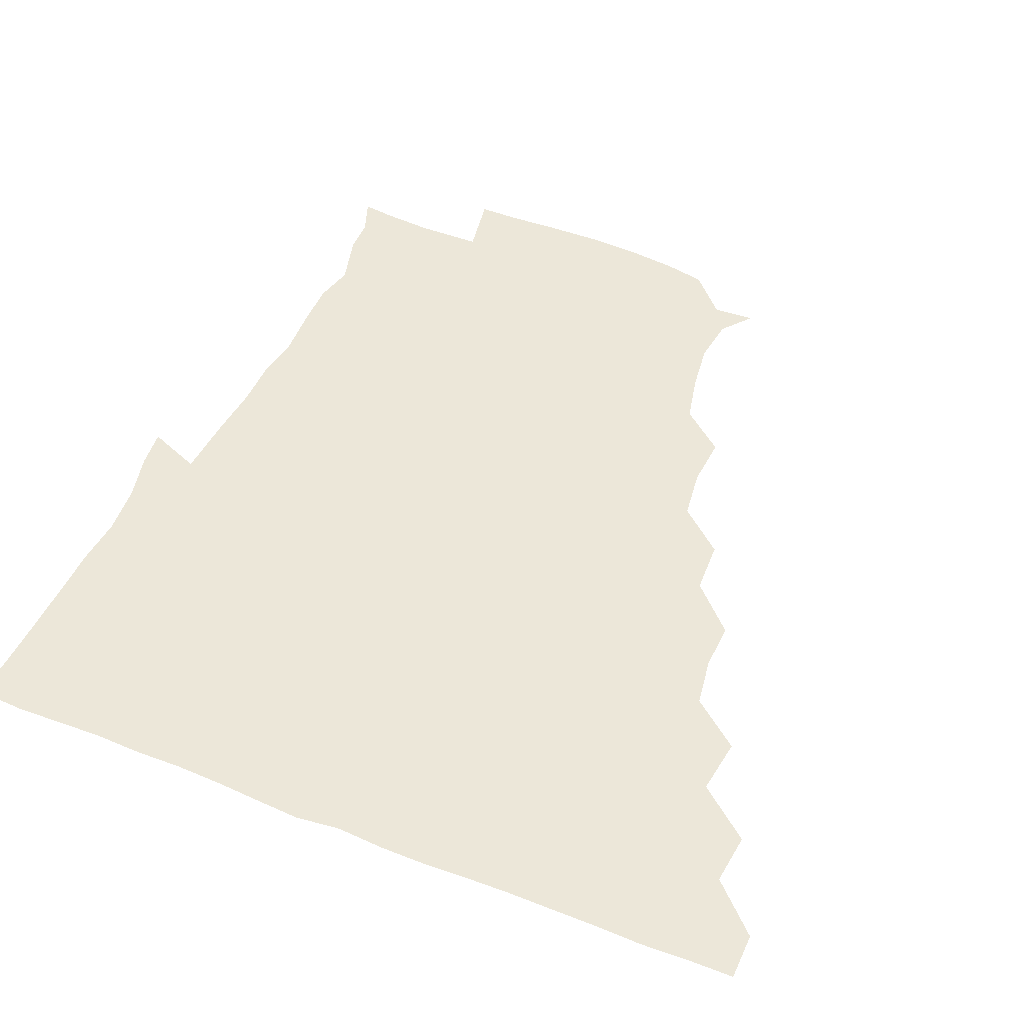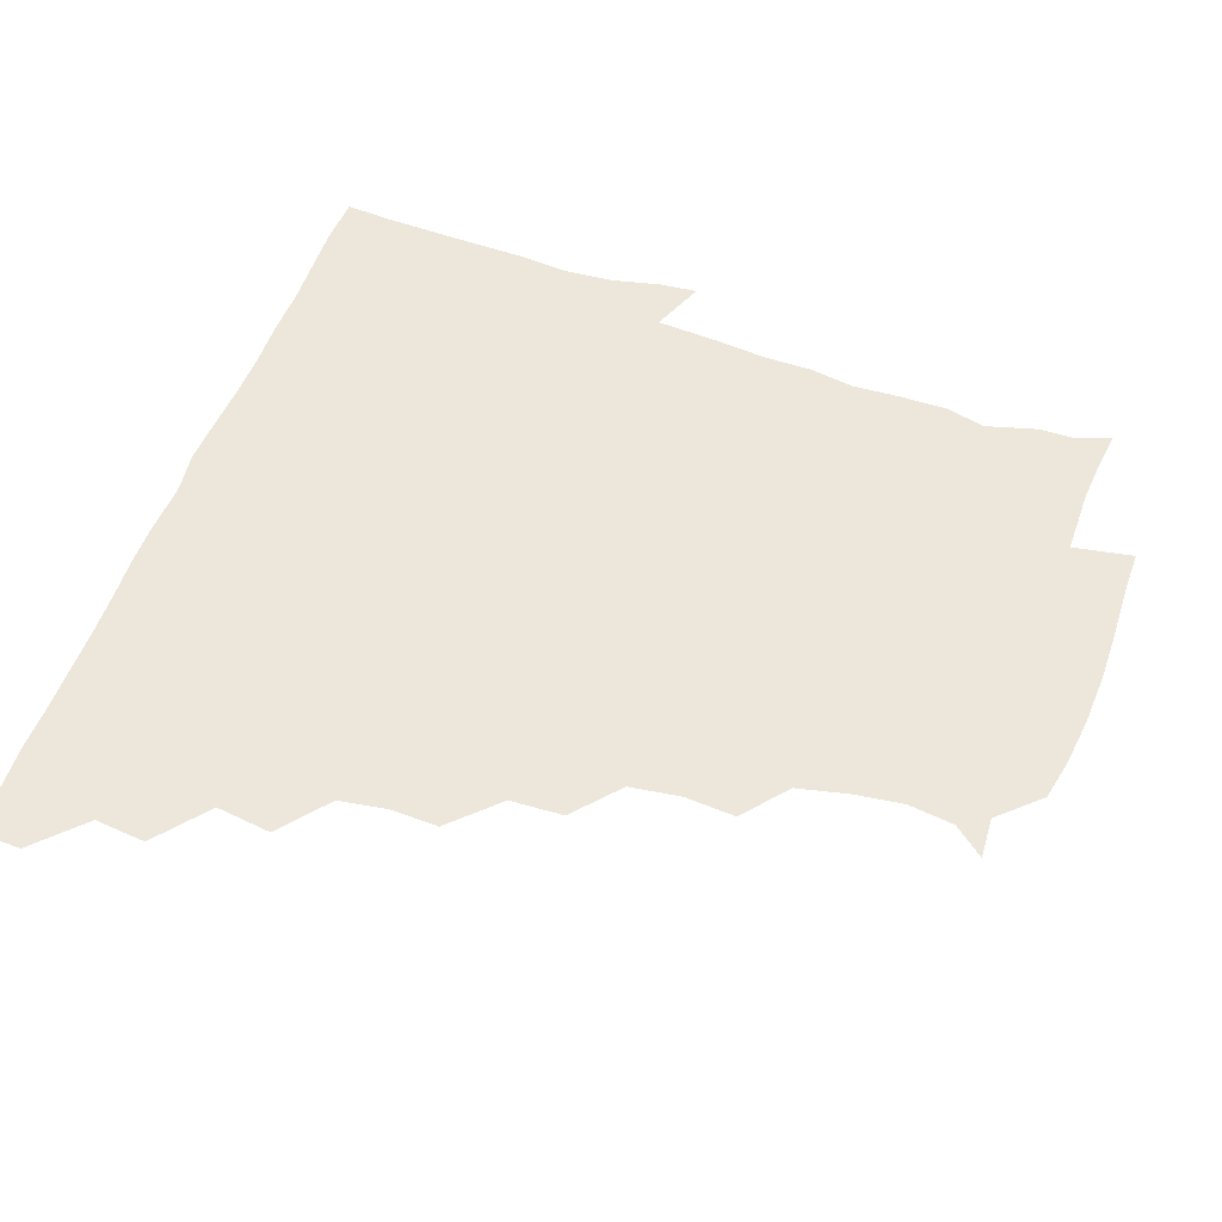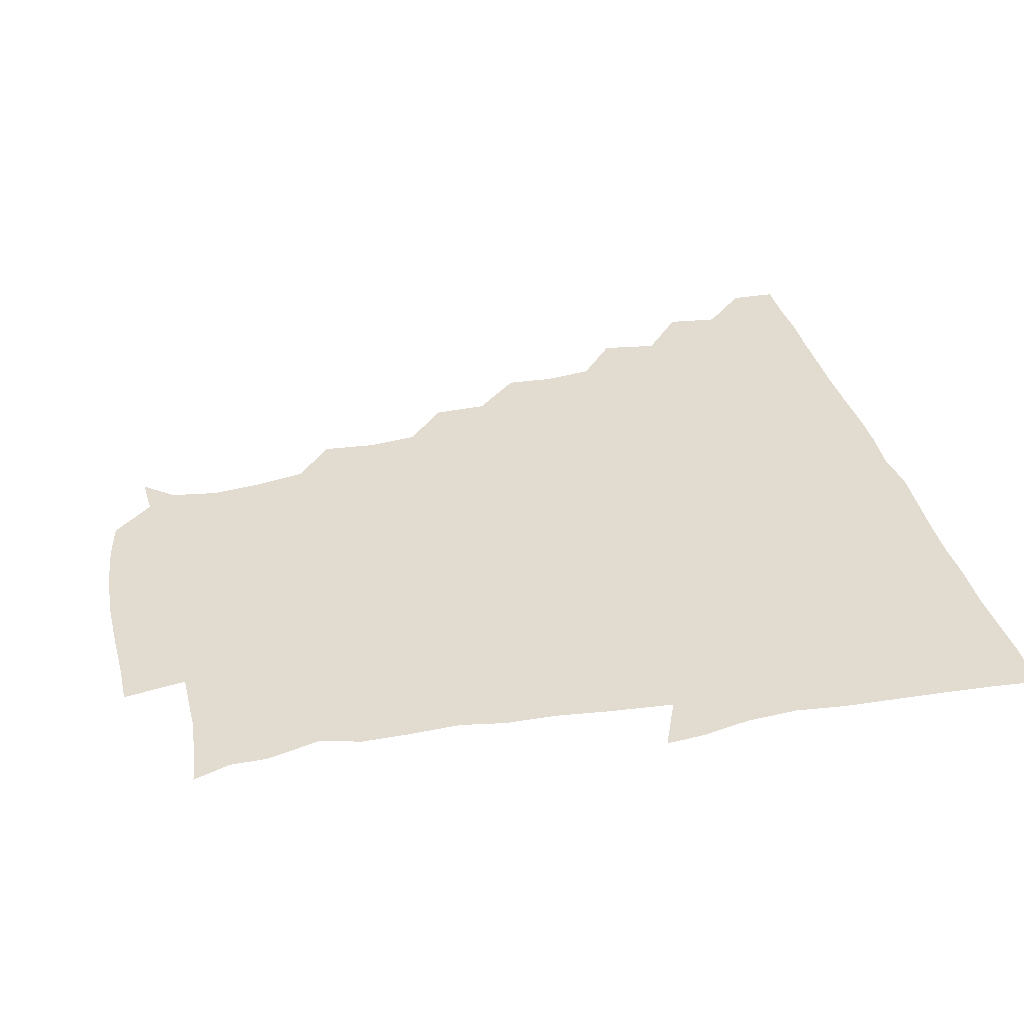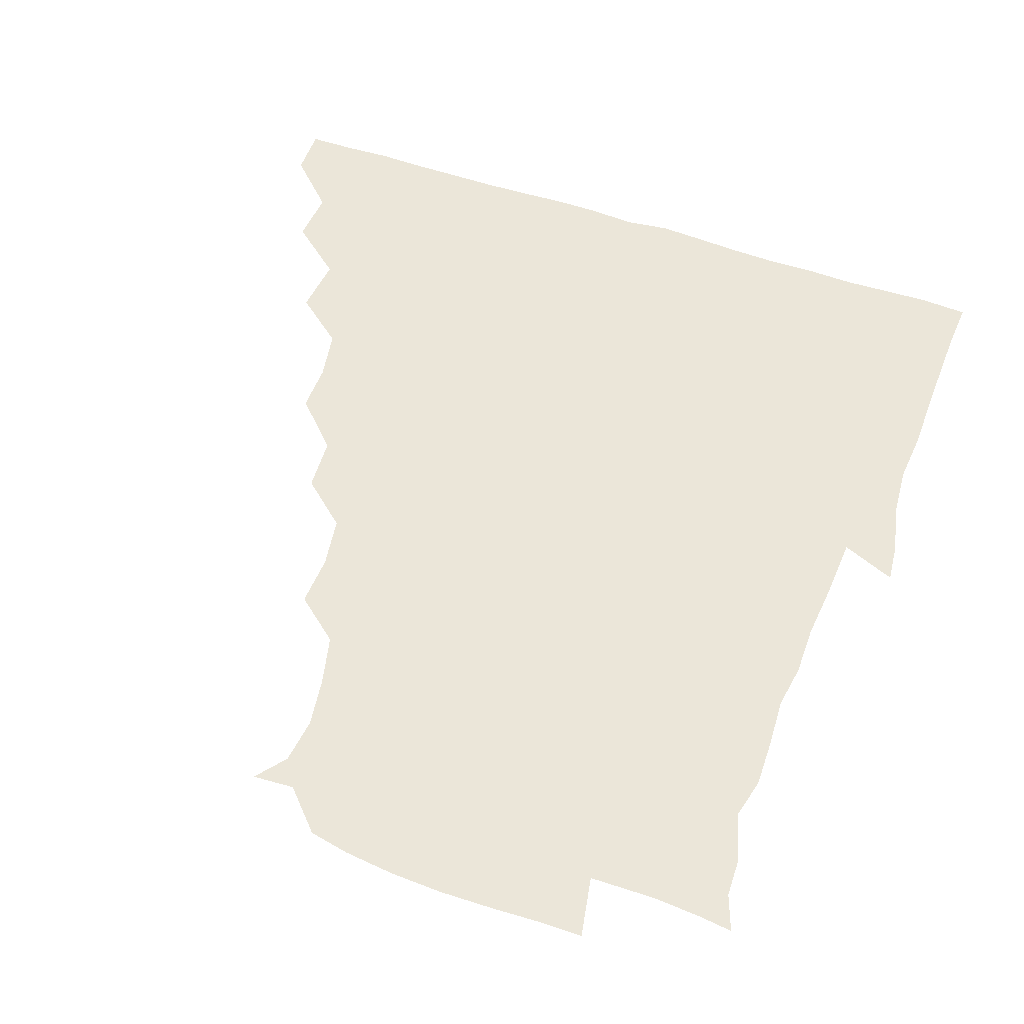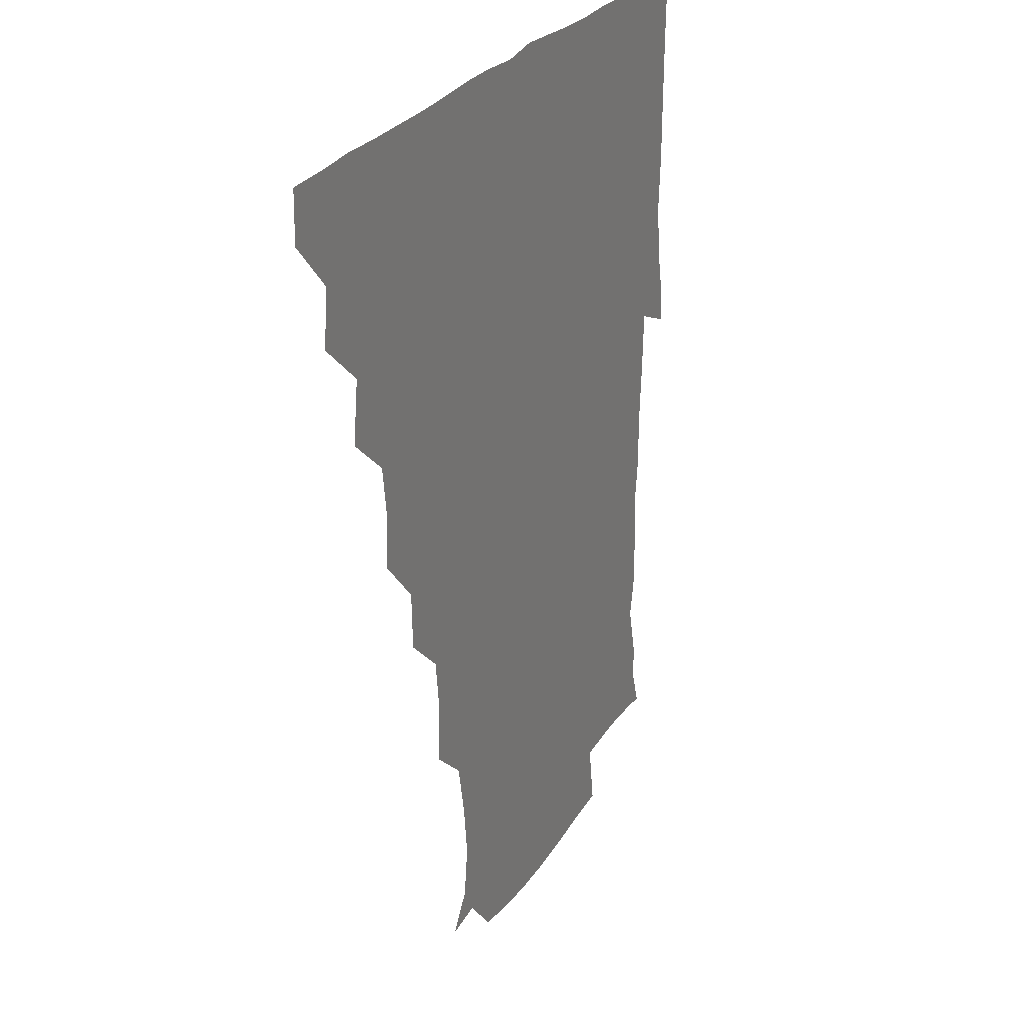
<metadata>
{"format":"obj","ext":"obj","renderer":"f3d","projection":"perspective","resolution":1024,"background":"white","views":[{"elev":49.9,"azim":-156.7,"up":"+Z"},{"elev":53.1,"azim":-70.2,"up":"+Z"},{"elev":34.3,"azim":77.0,"up":"+Z"},{"elev":57.3,"azim":19.4,"up":"+Z"},{"elev":24.6,"azim":-66.9,"up":"+Y"}]}
</metadata>
<code>
v 435.9 420.6 0
v 436.1 435.8 0
v 449.9 388.5 0
v 451.6 405.2 0
v 451.8 420.9 0
v 451.2 435.9 0
v 464.9 355.9 0
v 467.3 374.3 0
v 467.4 391.5 0
v 466.5 406 0
v 466.3 420.9 0
v 466.1 436.6 0
v 483 311.4 0
v 483.6 326.8 0
v 481.1 342.9 0
v 481.6 360.6 0
v 482.3 376.7 0
v 482.1 391.7 0
v 481.4 406.1 0
v 481.1 421.1 0
v 481 436.2 0
v 498.7 278.7 0
v 498 296.2 0
v 496.2 312.5 0
v 499.1 333.4 0
v 496 345.6 0
v 497.3 362.3 0
v 496.8 376.6 0
v 496.4 391.3 0
v 496.4 406 0
v 496.4 420.6 0
v 496 436.2 0
v 515.1 232.2 0
v 516.3 248.9 0
v 514 265.6 0
v 512.8 285 0
v 511.8 299.9 0
v 512.2 317.3 0
v 512.6 333.5 0
v 511 346 0
v 512.3 362.7 0
v 511.5 376.5 0
v 511.4 391.2 0
v 511.2 406 0
v 511.1 420.9 0
v 511.1 436.2 0
v 525.5 162.5 0
v 533.6 172.4 0
v 535.6 187.5 0
v 533.5 203.8 0
v 529.8 220.1 0
v 529.6 240 0
v 528.1 254.7 0
v 527.5 271.2 0
v 526.8 285.8 0
v 527.3 302.9 0
v 526.7 316.8 0
v 526.5 332.2 0
v 526.6 347 0
v 526.7 361.9 0
v 526.5 376.4 0
v 526 391.2 0
v 526.2 405.9 0
v 526.1 420.8 0
v 526.2 436.6 0
v 539.3 163.3 0
v 546.4 179.3 0
v 545.9 195.5 0
v 543.8 208.5 0
v 543 226.1 0
v 543.4 243.4 0
v 542.4 256.8 0
v 541.6 271 0
v 541.8 287.1 0
v 541.6 302.8 0
v 541.7 317.5 0
v 541.6 332.2 0
v 541.4 347 0
v 542.2 362.5 0
v 541.7 376.4 0
v 541.3 391 0
v 541.3 405.8 0
v 540.9 421.5 0
v 540.9 437.2 0
v 551.8 150 0
v 557.3 165.1 0
v 559.3 182.6 0
v 557.4 198.3 0
v 558.8 212.1 0
v 556.9 228.8 0
v 557.6 243.3 0
v 556.8 257.4 0
v 556.8 273.1 0
v 557 288.2 0
v 556.5 301.8 0
v 556.3 317.5 0
v 556.6 332.3 0
v 556.2 346.4 0
v 556.5 362 0
v 556.3 376.3 0
v 556.2 391 0
v 556.6 405.5 0
v 556.4 420.2 0
v 555.4 437.1 0
v 565.2 147.3 0
v 572.9 168.1 0
v 573.2 183.8 0
v 571.5 196.8 0
v 571.8 215.3 0
v 571.6 227.2 0
v 572.1 242.6 0
v 571.6 257.3 0
v 571.3 272.7 0
v 571.2 288.2 0
v 571.9 303.1 0
v 571 315.8 0
v 571.2 331.9 0
v 571.2 346.5 0
v 571.3 361.6 0
v 571.2 376.2 0
v 571.2 390.9 0
v 571.4 405.5 0
v 571.2 420.4 0
v 570.8 436.2 0
v 582 145.4 0
v 586.8 168.4 0
v 586.8 184 0
v 587.9 197.1 0
v 585.6 213.7 0
v 586.5 225.9 0
v 586 243.4 0
v 586.2 258.2 0
v 586.5 272.8 0
v 586.1 287.2 0
v 586.2 303.4 0
v 586.4 317.7 0
v 586.5 332.8 0
v 586.3 347.1 0
v 586.4 361.7 0
v 586.5 376.3 0
v 586.5 390.9 0
v 586.3 405.4 0
v 585.9 420.9 0
v 585.3 437.9 0
v 599.2 144.6 0
v 600.8 168.4 0
v 600.7 184.4 0
v 601.5 200.2 0
v 601.5 213.3 0
v 602.1 227.8 0
v 601 243.3 0
v 600.6 257.9 0
v 601.1 272.9 0
v 601.1 287.9 0
v 601.1 303.1 0
v 601.3 316.9 0
v 601.1 332.1 0
v 601.1 346.4 0
v 601.3 361.7 0
v 601.4 376.4 0
v 601.4 391 0
v 601.1 406 0
v 600.8 420.8 0
v 599.6 437.2 0
v 616.5 144.9 0
v 615.1 168.3 0
v 615.6 184.6 0
v 615.7 198 0
v 616 213.5 0
v 616 229.4 0
v 615.7 244.7 0
v 616.1 257.6 0
v 615.5 273.5 0
v 615.8 288 0
v 615.6 303.1 0
v 616.2 318.1 0
v 616.1 332.2 0
v 616.1 347.1 0
v 616.2 361.8 0
v 616.4 376.6 0
v 616.3 391.1 0
v 616.4 405.7 0
v 615.7 421.1 0
v 614.6 436.2 0
v 633.6 145.6 0
v 630 166.9 0
v 629.8 183.4 0
v 630.2 197.9 0
v 630.2 214.2 0
v 630.2 229.6 0
v 630.1 243.3 0
v 630.9 258.7 0
v 630.6 272.7 0
v 630.7 287.6 0
v 630.6 302 0
v 630.6 318.1 0
v 630.9 332.7 0
v 630.9 346.9 0
v 631 362.2 0
v 631.2 376.8 0
v 631.2 391.2 0
v 631.3 405.9 0
v 631.3 420.6 0
v 630.1 435.8 0
v 647.4 145.5 0
v 644 165.5 0
v 643.9 182.7 0
v 644.2 198.6 0
v 644.4 214.3 0
v 644.2 229.7 0
v 644.8 242.7 0
v 644.7 259.2 0
v 645.4 272.9 0
v 645.5 287.6 0
v 645.7 301.9 0
v 645 317.9 0
v 645.2 333.5 0
v 645.9 346.9 0
v 645.9 361.4 0
v 645.9 376.9 0
v 646.5 391.9 0
v 646.6 405.9 0
v 646.5 420.4 0
v 644.9 436.1 0
v 665.6 165.7 0
v 659.9 181.8 0
v 658.9 196.6 0
v 657.6 213.4 0
v 658.4 228.2 0
v 659.2 241.9 0
v 659 257.2 0
v 659.5 272.5 0
v 659.4 288.1 0
v 659.7 303.9 0
v 660 318.1 0
v 659.8 332.8 0
v 660.2 347.8 0
v 660.5 362.1 0
v 660.7 377.2 0
v 661 391.7 0
v 661.1 406.2 0
v 661.2 420.8 0
v 661 435.6 0
v 681.1 164.6 0
v 674.1 180.7 0
v 672.2 196 0
v 671 210.4 0
v 671.9 225.7 0
v 672.1 240.6 0
v 672.8 254.8 0
v 672.9 271.3 0
v 673.1 287 0
v 674 302.7 0
v 674.7 318.7 0
v 674 332.9 0
v 673.7 348 0
v 674.1 363.4 0
v 675 377.3 0
v 675.4 392.2 0
v 675.8 406.2 0
v 676 420.7 0
v 676 436.1 0
v 692.4 163.2 0
v 688.1 174.8 0
v 687.8 186.5 0
v 683.1 203.5 0
v 686.4 216.7 0
v 686.2 231.9 0
v 685.4 248.3 0
v 687.7 262.8 0
v 687.8 278.9 0
v 689.5 295.8 0
v 690.9 317 0
v 688.3 331.9 0
v 687.9 345.5 0
v 688.2 360.6 0
v 688.8 376.4 0
v 689.1 392 0
v 690.2 406.3 0
v 690.5 420.5 0
v 690.8 436.6 0
v 708.7 309.8 0
v 707.5 322.4 0
v 703.9 337.8 0
v 702.6 354.6 0
v 704 370.8 0
v 704.3 387.9 0
v 704.7 405.1 0
v 705.3 420.8 0
v 706.3 435.8 0
f 4 5 1
f 1 5 2
f 5 6 2
f 8 9 3
f 3 9 4
f 9 10 4
f 4 10 5
f 10 11 5
f 5 11 6
f 11 12 6
f 15 16 7
f 7 16 8
f 16 17 8
f 8 17 9
f 17 18 9
f 9 18 10
f 18 19 10
f 10 19 11
f 19 20 11
f 11 20 12
f 20 21 12
f 23 24 13
f 13 24 14
f 24 25 14
f 14 25 15
f 25 26 15
f 15 26 16
f 26 27 16
f 16 27 17
f 27 28 17
f 17 28 18
f 28 29 18
f 18 29 19
f 29 30 19
f 19 30 20
f 30 31 20
f 20 31 21
f 31 32 21
f 35 36 22
f 22 36 23
f 36 37 23
f 23 37 24
f 37 38 24
f 24 38 25
f 38 39 25
f 25 39 26
f 39 40 26
f 26 40 27
f 40 41 27
f 27 41 28
f 41 42 28
f 28 42 29
f 42 43 29
f 29 43 30
f 43 44 30
f 30 44 31
f 44 45 31
f 31 45 32
f 45 46 32
f 51 52 33
f 33 52 34
f 52 53 34
f 34 53 35
f 53 54 35
f 35 54 36
f 54 55 36
f 36 55 37
f 55 56 37
f 37 56 38
f 56 57 38
f 38 57 39
f 57 58 39
f 39 58 40
f 58 59 40
f 40 59 41
f 59 60 41
f 41 60 42
f 60 61 42
f 42 61 43
f 61 62 43
f 43 62 44
f 62 63 44
f 44 63 45
f 63 64 45
f 45 64 46
f 64 65 46
f 47 66 48
f 66 67 48
f 48 67 49
f 67 68 49
f 49 68 50
f 68 69 50
f 50 69 51
f 69 70 51
f 51 70 52
f 70 71 52
f 52 71 53
f 71 72 53
f 53 72 54
f 72 73 54
f 54 73 55
f 73 74 55
f 55 74 56
f 74 75 56
f 56 75 57
f 75 76 57
f 57 76 58
f 76 77 58
f 58 77 59
f 77 78 59
f 59 78 60
f 78 79 60
f 60 79 61
f 79 80 61
f 61 80 62
f 80 81 62
f 62 81 63
f 81 82 63
f 63 82 64
f 82 83 64
f 64 83 65
f 83 84 65
f 85 86 66
f 66 86 67
f 86 87 67
f 67 87 68
f 87 88 68
f 68 88 69
f 88 89 69
f 69 89 70
f 89 90 70
f 70 90 71
f 90 91 71
f 71 91 72
f 91 92 72
f 72 92 73
f 92 93 73
f 73 93 74
f 93 94 74
f 74 94 75
f 94 95 75
f 75 95 76
f 95 96 76
f 76 96 77
f 96 97 77
f 77 97 78
f 97 98 78
f 78 98 79
f 98 99 79
f 79 99 80
f 99 100 80
f 80 100 81
f 100 101 81
f 81 101 82
f 101 102 82
f 82 102 83
f 102 103 83
f 83 103 84
f 103 104 84
f 85 105 86
f 105 106 86
f 86 106 87
f 106 107 87
f 87 107 88
f 107 108 88
f 88 108 89
f 108 109 89
f 89 109 90
f 109 110 90
f 90 110 91
f 110 111 91
f 91 111 92
f 111 112 92
f 92 112 93
f 112 113 93
f 93 113 94
f 113 114 94
f 94 114 95
f 114 115 95
f 95 115 96
f 115 116 96
f 96 116 97
f 116 117 97
f 97 117 98
f 117 118 98
f 98 118 99
f 118 119 99
f 99 119 100
f 119 120 100
f 100 120 101
f 120 121 101
f 101 121 102
f 121 122 102
f 102 122 103
f 122 123 103
f 103 123 104
f 123 124 104
f 105 125 106
f 125 126 106
f 106 126 107
f 126 127 107
f 107 127 108
f 127 128 108
f 108 128 109
f 128 129 109
f 109 129 110
f 129 130 110
f 110 130 111
f 130 131 111
f 111 131 112
f 131 132 112
f 112 132 113
f 132 133 113
f 113 133 114
f 133 134 114
f 114 134 115
f 134 135 115
f 115 135 116
f 135 136 116
f 116 136 117
f 136 137 117
f 117 137 118
f 137 138 118
f 118 138 119
f 138 139 119
f 119 139 120
f 139 140 120
f 120 140 121
f 140 141 121
f 121 141 122
f 141 142 122
f 122 142 123
f 142 143 123
f 123 143 124
f 143 144 124
f 125 145 126
f 145 146 126
f 126 146 127
f 146 147 127
f 127 147 128
f 147 148 128
f 128 148 129
f 148 149 129
f 129 149 130
f 149 150 130
f 130 150 131
f 150 151 131
f 131 151 132
f 151 152 132
f 132 152 133
f 152 153 133
f 133 153 134
f 153 154 134
f 134 154 135
f 154 155 135
f 135 155 136
f 155 156 136
f 136 156 137
f 156 157 137
f 137 157 138
f 157 158 138
f 138 158 139
f 158 159 139
f 139 159 140
f 159 160 140
f 140 160 141
f 160 161 141
f 141 161 142
f 161 162 142
f 142 162 143
f 162 163 143
f 143 163 144
f 163 164 144
f 145 165 146
f 165 166 146
f 146 166 147
f 166 167 147
f 147 167 148
f 167 168 148
f 148 168 149
f 168 169 149
f 149 169 150
f 169 170 150
f 150 170 151
f 170 171 151
f 151 171 152
f 171 172 152
f 152 172 153
f 172 173 153
f 153 173 154
f 173 174 154
f 154 174 155
f 174 175 155
f 155 175 156
f 175 176 156
f 156 176 157
f 176 177 157
f 157 177 158
f 177 178 158
f 158 178 159
f 178 179 159
f 159 179 160
f 179 180 160
f 160 180 161
f 180 181 161
f 161 181 162
f 181 182 162
f 162 182 163
f 182 183 163
f 163 183 164
f 183 184 164
f 165 185 166
f 185 186 166
f 166 186 167
f 186 187 167
f 167 187 168
f 187 188 168
f 168 188 169
f 188 189 169
f 169 189 170
f 189 190 170
f 170 190 171
f 190 191 171
f 171 191 172
f 191 192 172
f 172 192 173
f 192 193 173
f 173 193 174
f 193 194 174
f 174 194 175
f 194 195 175
f 175 195 176
f 195 196 176
f 176 196 177
f 196 197 177
f 177 197 178
f 197 198 178
f 178 198 179
f 198 199 179
f 179 199 180
f 199 200 180
f 180 200 181
f 200 201 181
f 181 201 182
f 201 202 182
f 182 202 183
f 202 203 183
f 183 203 184
f 203 204 184
f 185 205 186
f 205 206 186
f 186 206 187
f 206 207 187
f 187 207 188
f 207 208 188
f 188 208 189
f 208 209 189
f 189 209 190
f 209 210 190
f 190 210 191
f 210 211 191
f 191 211 192
f 211 212 192
f 192 212 193
f 212 213 193
f 193 213 194
f 213 214 194
f 194 214 195
f 214 215 195
f 195 215 196
f 215 216 196
f 196 216 197
f 216 217 197
f 197 217 198
f 217 218 198
f 198 218 199
f 218 219 199
f 199 219 200
f 219 220 200
f 200 220 201
f 220 221 201
f 201 221 202
f 221 222 202
f 202 222 203
f 222 223 203
f 203 223 204
f 223 224 204
f 206 225 207
f 225 226 207
f 207 226 208
f 226 227 208
f 208 227 209
f 227 228 209
f 209 228 210
f 228 229 210
f 210 229 211
f 229 230 211
f 211 230 212
f 230 231 212
f 212 231 213
f 231 232 213
f 213 232 214
f 232 233 214
f 214 233 215
f 233 234 215
f 215 234 216
f 234 235 216
f 216 235 217
f 235 236 217
f 217 236 218
f 236 237 218
f 218 237 219
f 237 238 219
f 219 238 220
f 238 239 220
f 220 239 221
f 239 240 221
f 221 240 222
f 240 241 222
f 222 241 223
f 241 242 223
f 223 242 224
f 242 243 224
f 225 244 226
f 244 245 226
f 226 245 227
f 245 246 227
f 227 246 228
f 246 247 228
f 228 247 229
f 247 248 229
f 229 248 230
f 248 249 230
f 230 249 231
f 249 250 231
f 231 250 232
f 250 251 232
f 232 251 233
f 251 252 233
f 233 252 234
f 252 253 234
f 234 253 235
f 253 254 235
f 235 254 236
f 254 255 236
f 236 255 237
f 255 256 237
f 237 256 238
f 256 257 238
f 238 257 239
f 257 258 239
f 239 258 240
f 258 259 240
f 240 259 241
f 259 260 241
f 241 260 242
f 260 261 242
f 242 261 243
f 261 262 243
f 244 263 245
f 263 264 245
f 245 264 246
f 264 265 246
f 246 265 247
f 265 266 247
f 247 266 248
f 266 267 248
f 248 267 249
f 267 268 249
f 249 268 250
f 268 269 250
f 250 269 251
f 269 270 251
f 251 270 252
f 270 271 252
f 252 271 253
f 271 272 253
f 253 272 254
f 272 273 254
f 254 273 255
f 273 274 255
f 255 274 256
f 274 275 256
f 256 275 257
f 275 276 257
f 257 276 258
f 276 277 258
f 258 277 259
f 277 278 259
f 259 278 260
f 278 279 260
f 260 279 261
f 279 280 261
f 261 280 262
f 280 281 262
f 273 282 274
f 282 283 274
f 274 283 275
f 283 284 275
f 275 284 276
f 284 285 276
f 276 285 277
f 285 286 277
f 277 286 278
f 286 287 278
f 278 287 279
f 287 288 279
f 279 288 280
f 288 289 280
f 280 289 281
f 289 290 281

</code>
